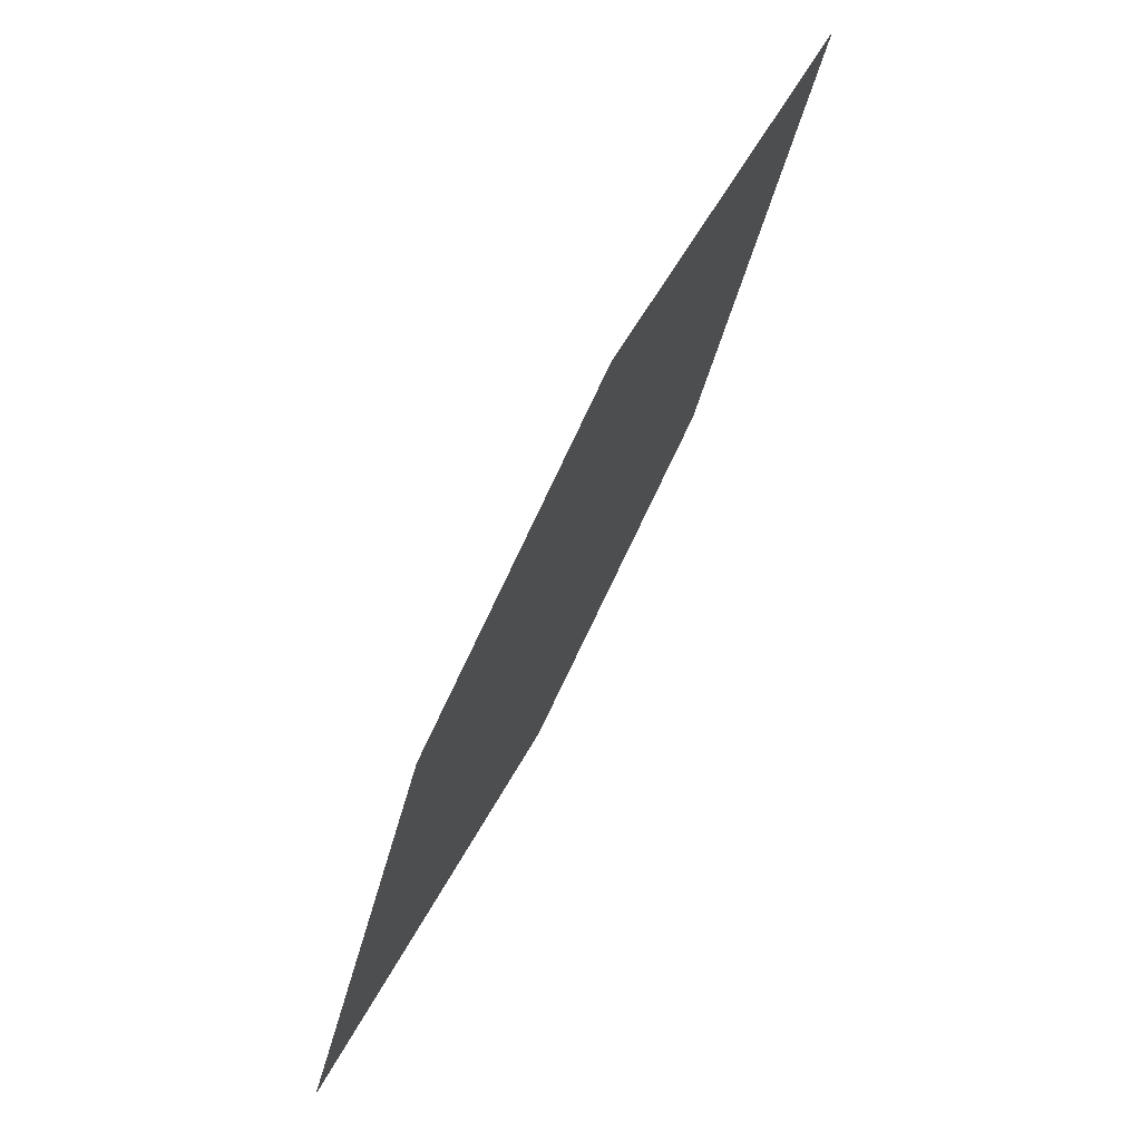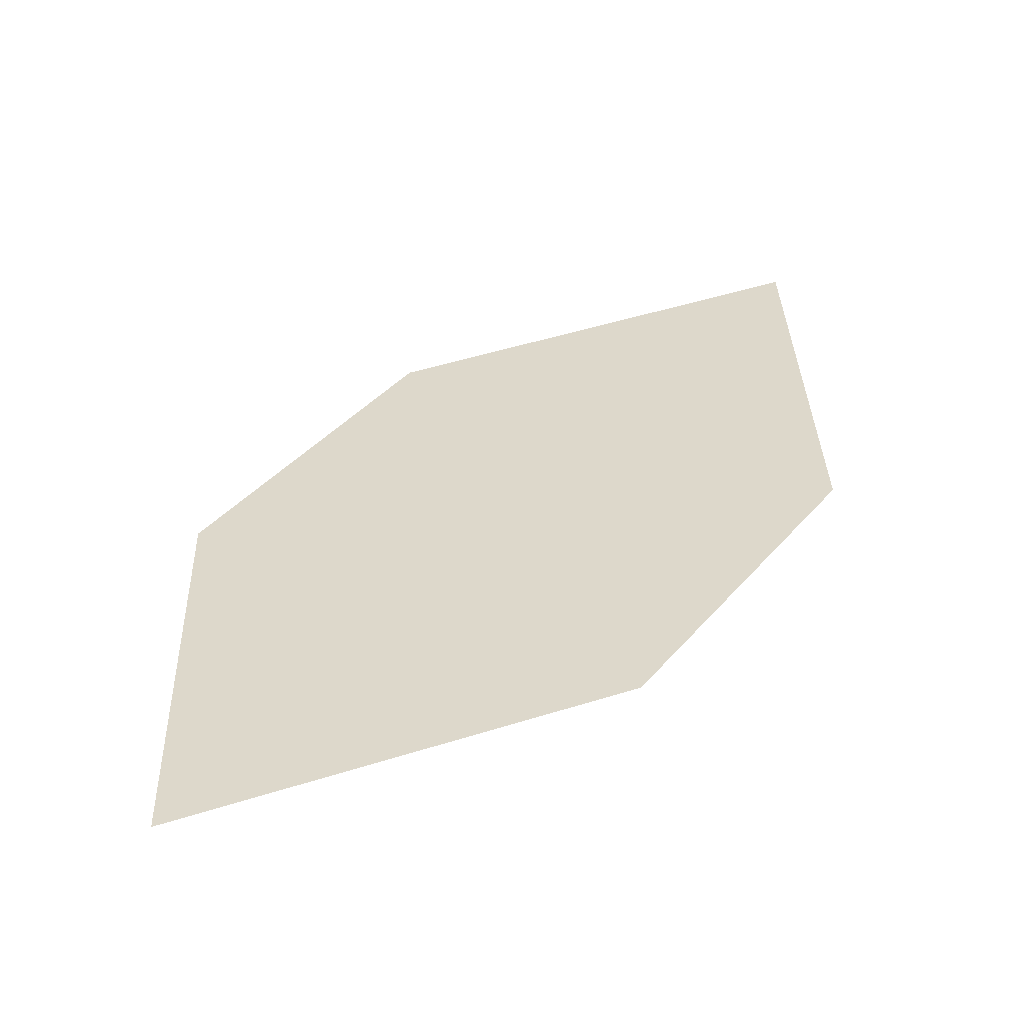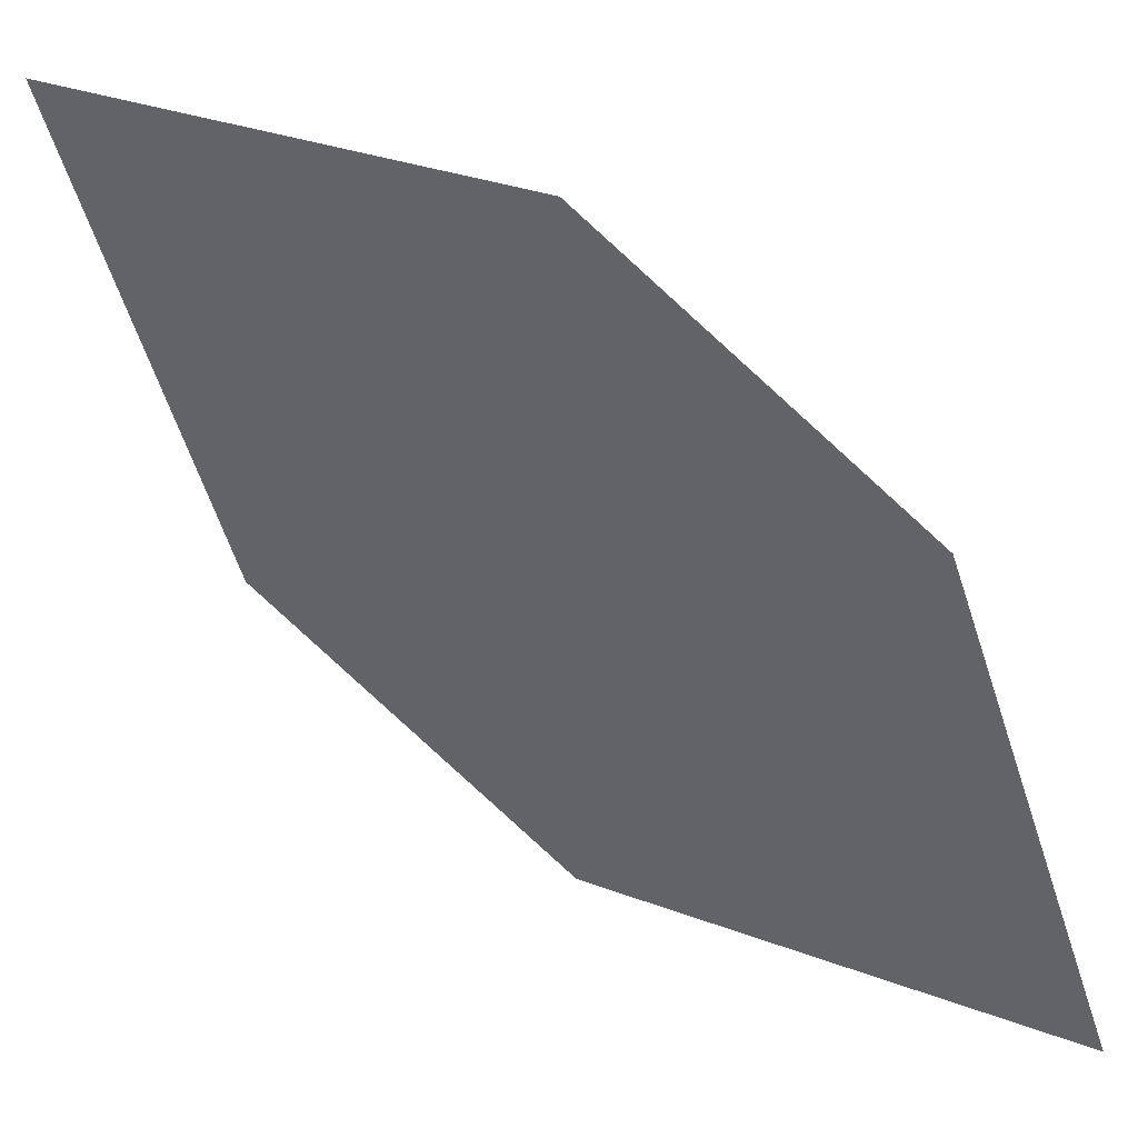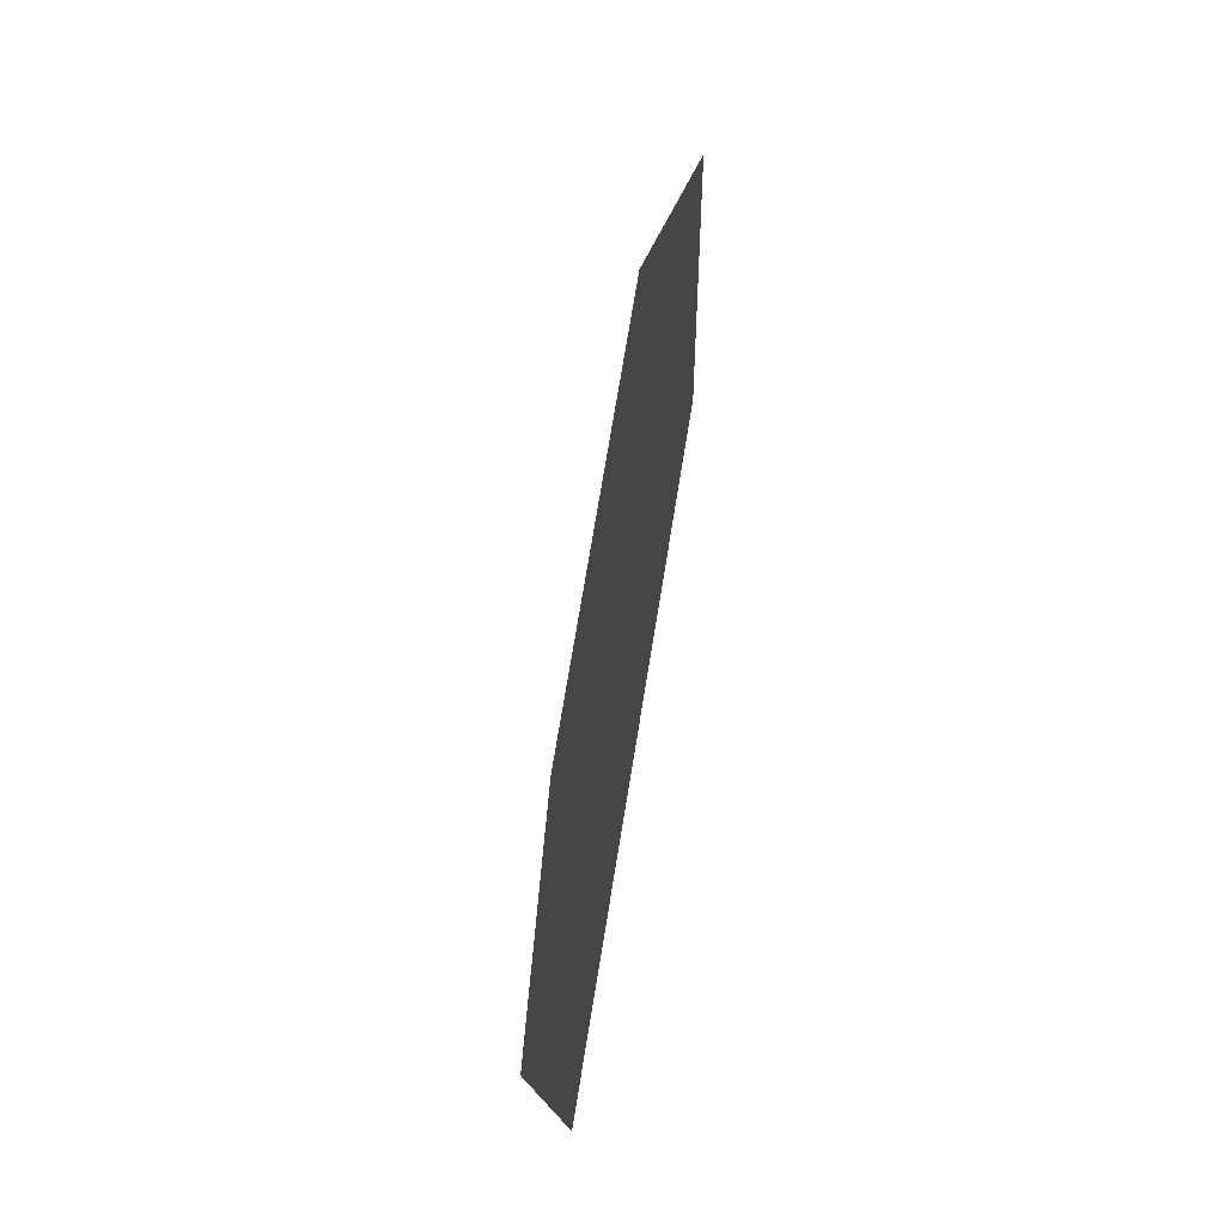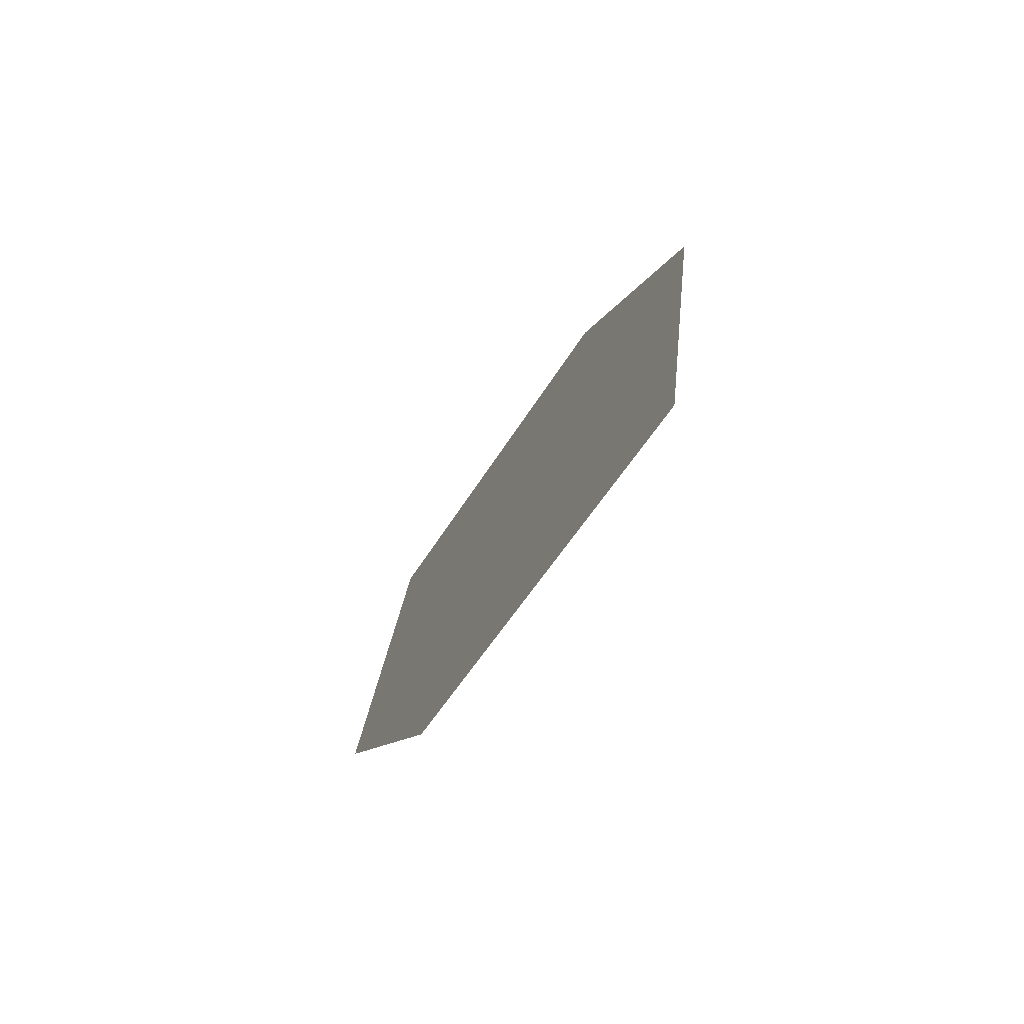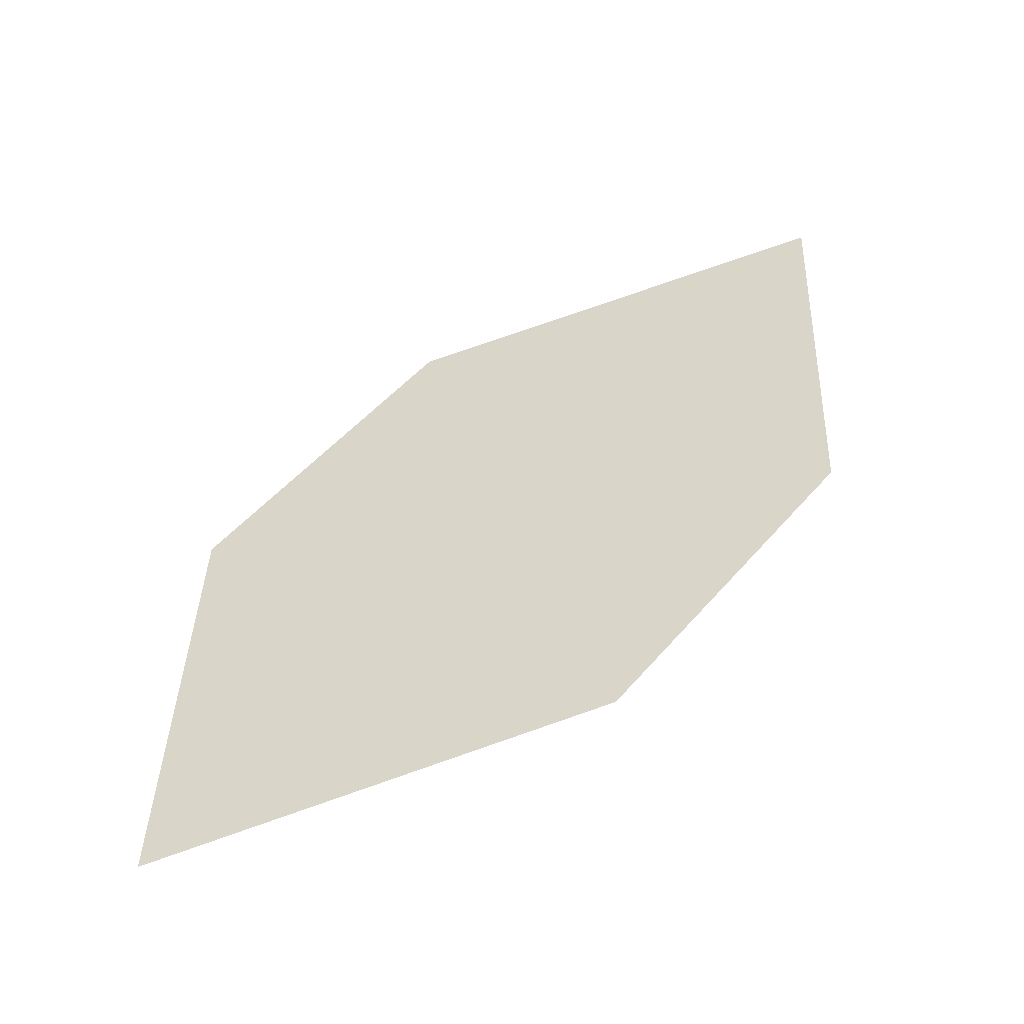
<metadata>
{"format":"obj","ext":"obj","renderer":"f3d","projection":"perspective","resolution":1024,"background":"white","views":[{"elev":-29.9,"azim":8.2,"up":"+Y"},{"elev":-28.7,"azim":-70.2,"up":"+Y"},{"elev":53.2,"azim":-89.0,"up":"+Z"},{"elev":6.5,"azim":-31.2,"up":"+Z"},{"elev":41.4,"azim":28.7,"up":"+Y"},{"elev":-24.4,"azim":-62.0,"up":"+Y"}]}
</metadata>
<code>
o leaves.180
v 0.1917 0.2203 1.647
v 0.2047 0.2472 1.642
v 0.2284 0.2751 1.678
v 0.2031 0.23 1.674
v 0.2153 0.2482 1.684
v 0.2169 0.2655 1.652
f 1 2 6 3
f 1 3 5 4

</code>
